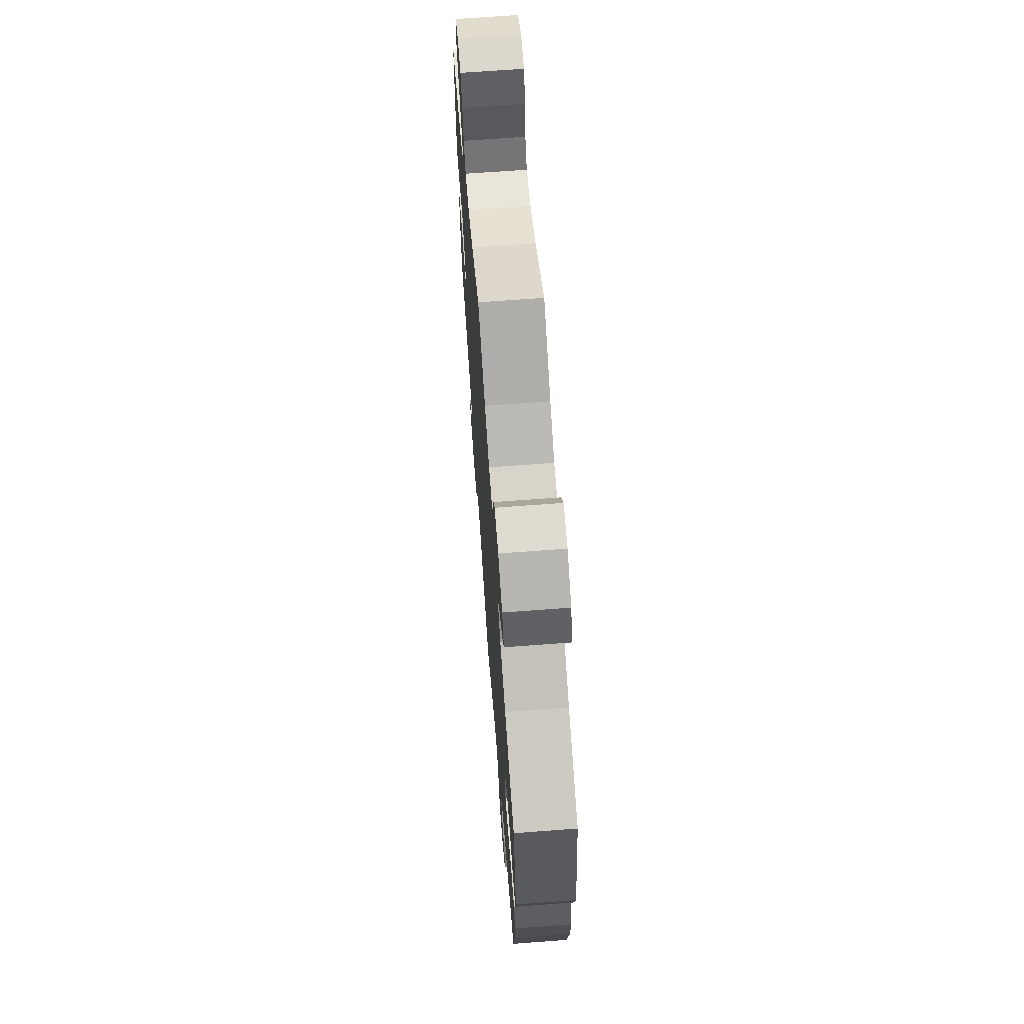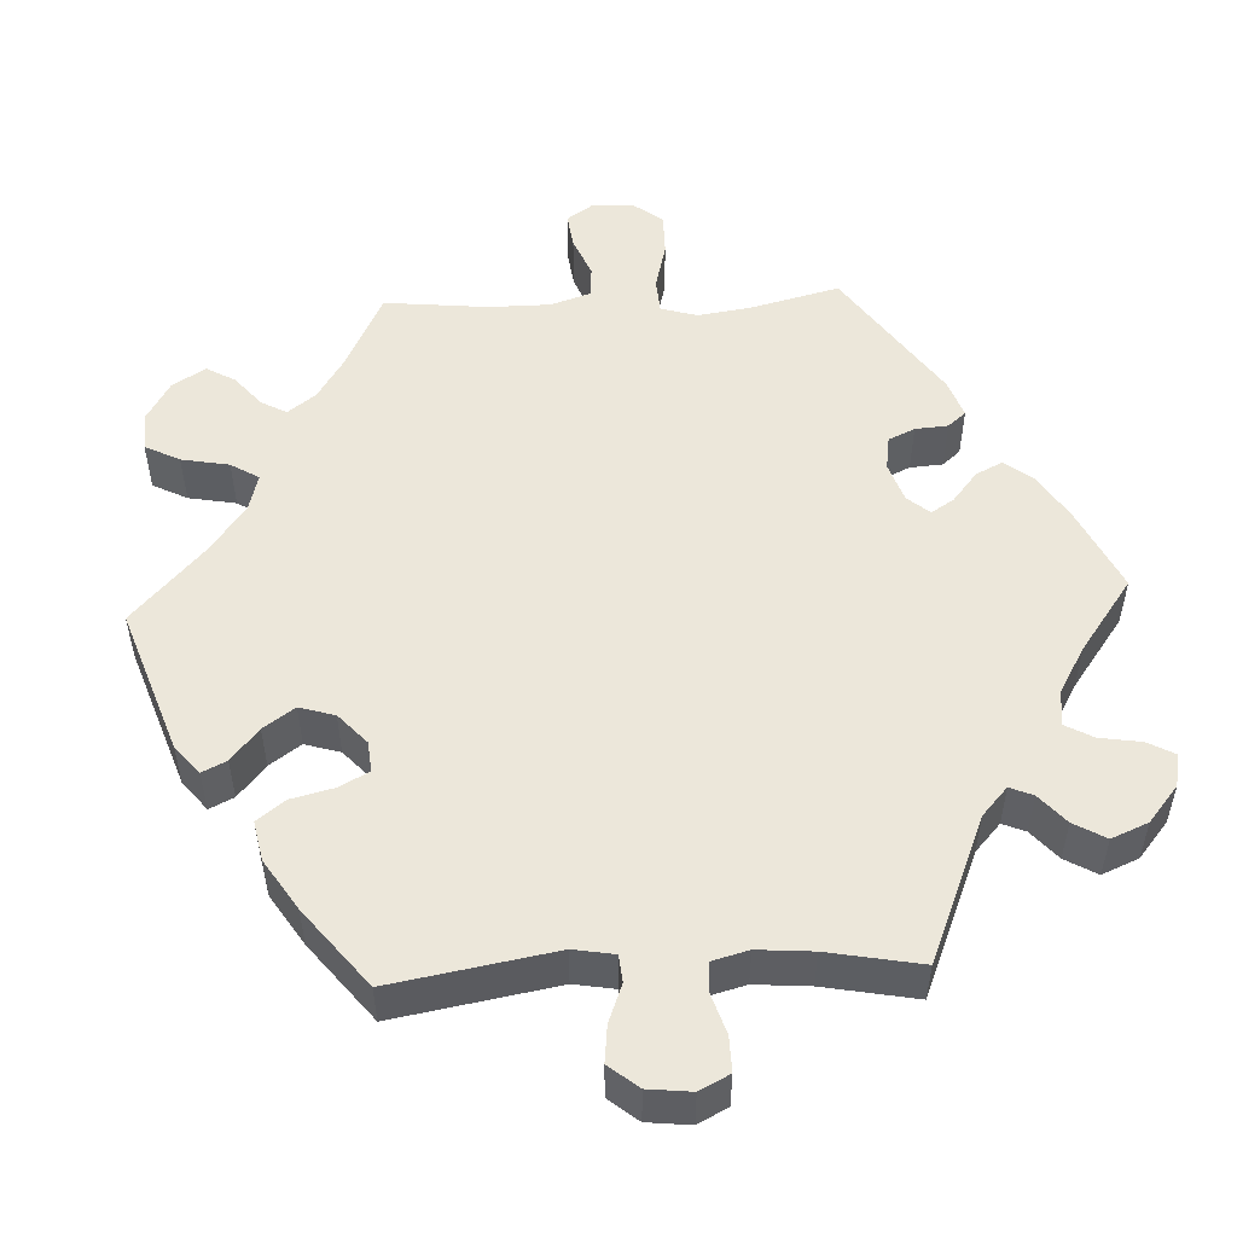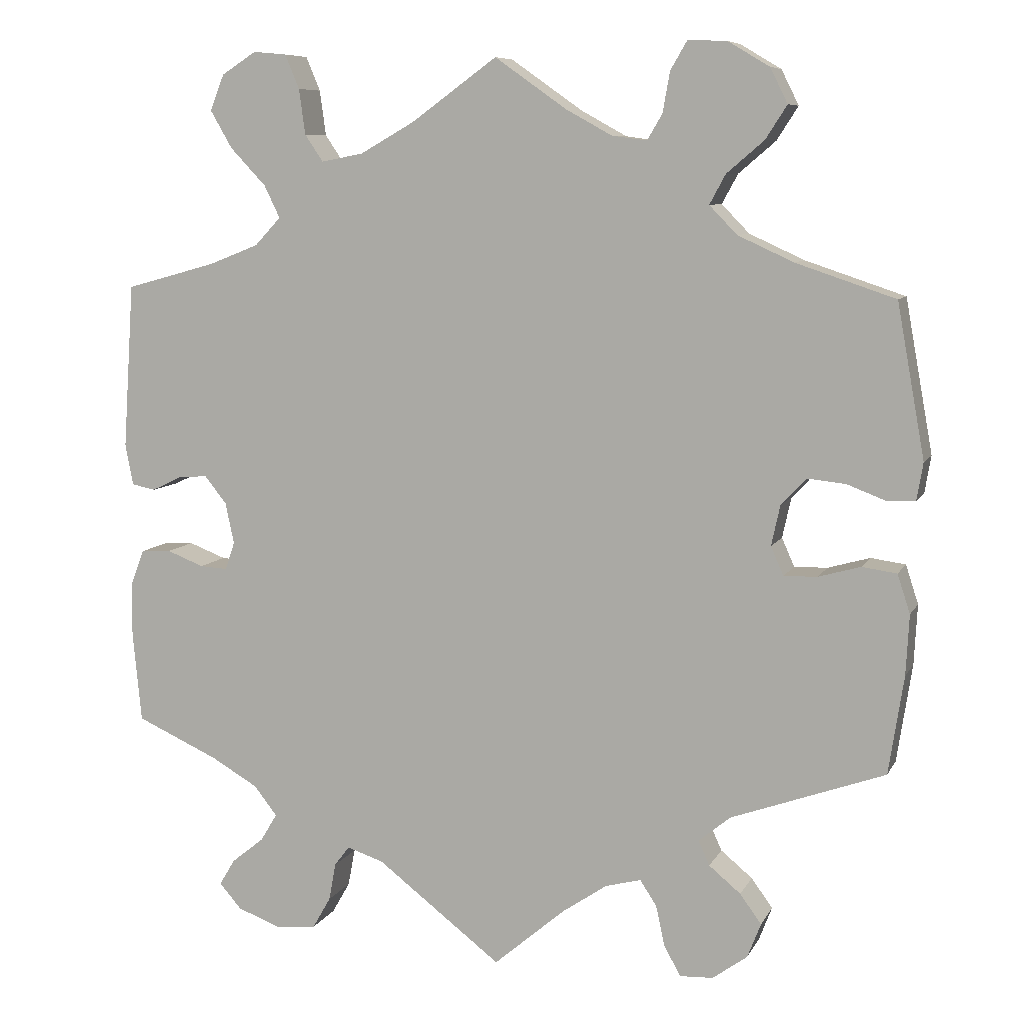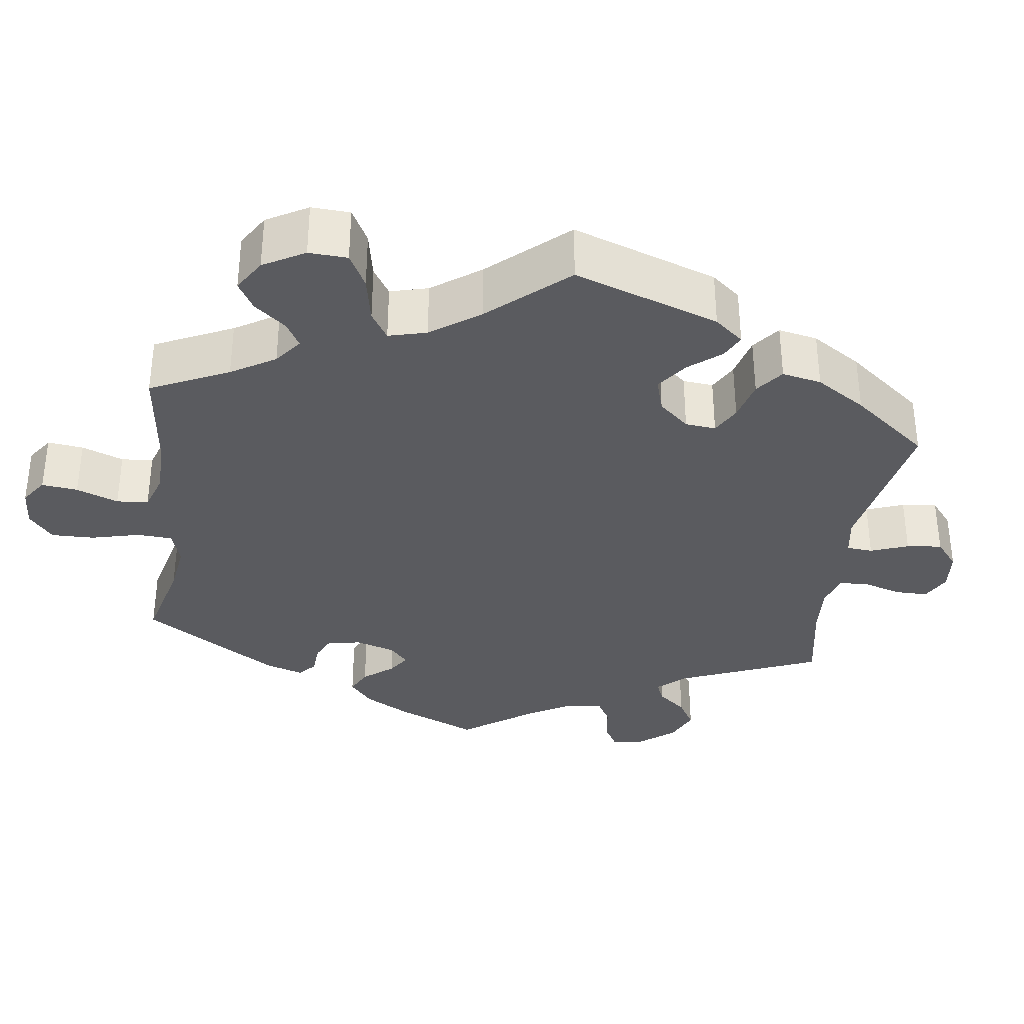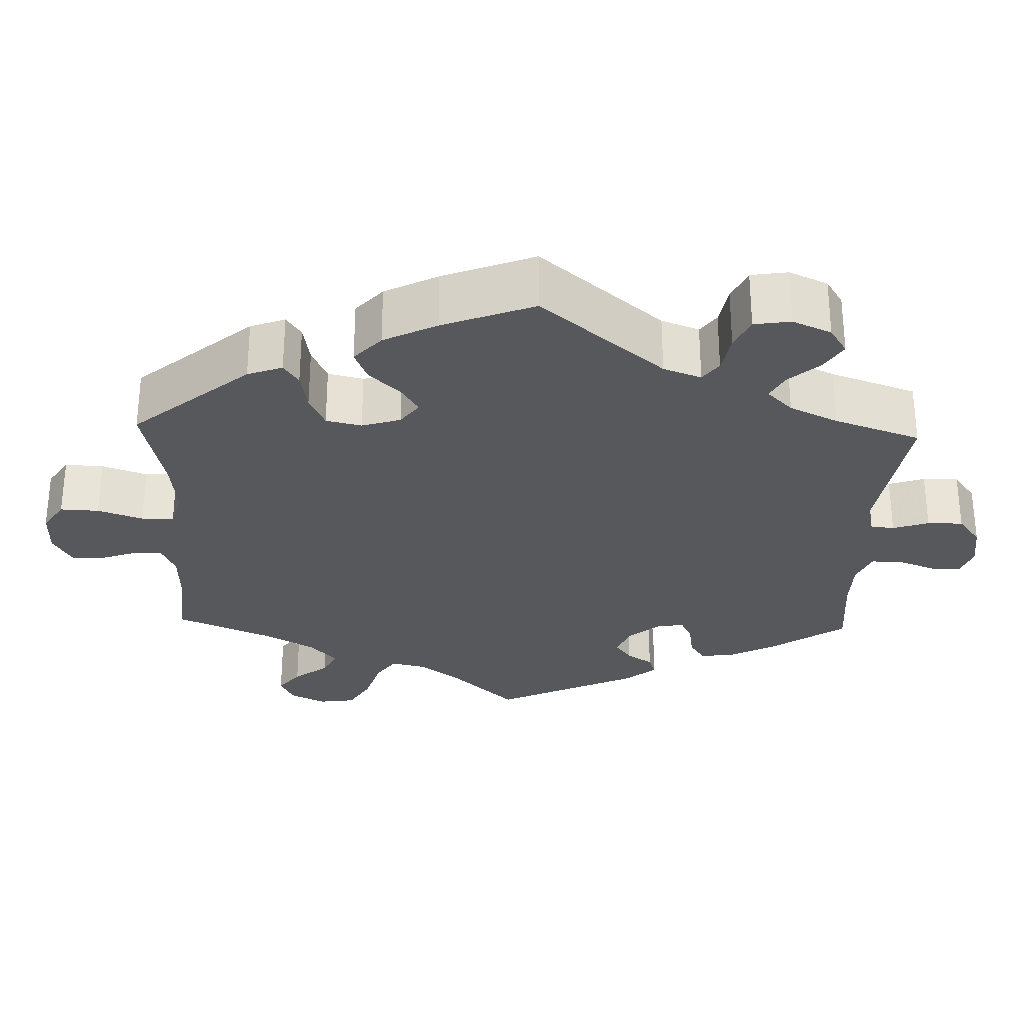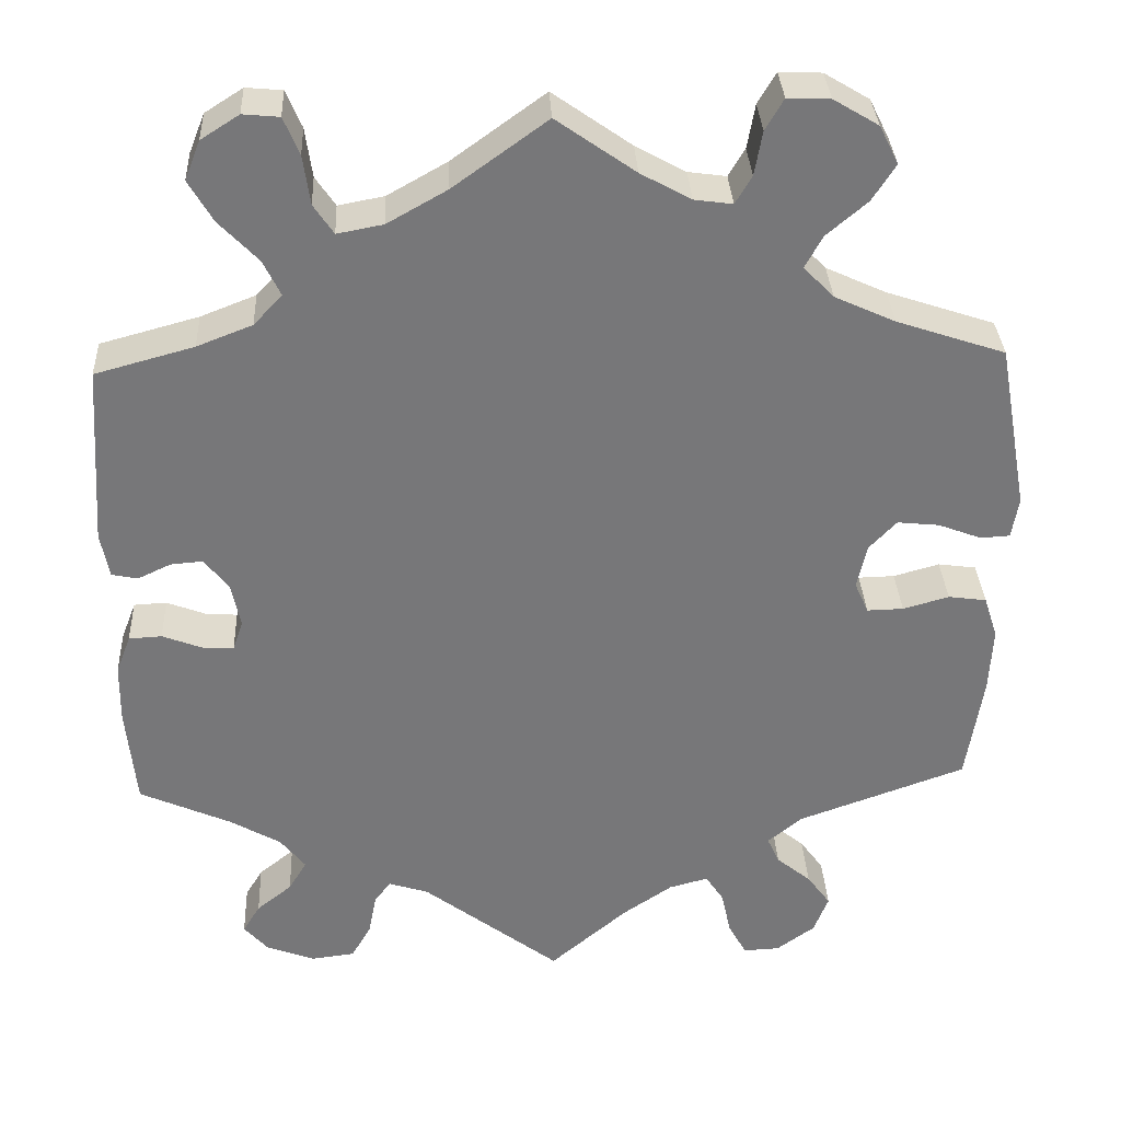
<metadata>
{"format":"obj","ext":"obj","renderer":"f3d","projection":"perspective","resolution":1024,"background":"white","views":[{"elev":67.9,"azim":85.7,"up":"+Z"},{"elev":51.2,"azim":147.4,"up":"+Y"},{"elev":8.2,"azim":17.5,"up":"+Z"},{"elev":-33.5,"azim":52.7,"up":"+Y"},{"elev":-28.2,"azim":118.1,"up":"+Y"},{"elev":33.0,"azim":-2.8,"up":"+Z"}]}
</metadata>
<code>
v 0.091 0.07 0.514
v 0.149 0.07 0.482
v 0.193 0.07 0.476
v 0.212 0.07 0.508
v 0.221 0.07 0.559
v 0.242 0.07 0.595
v 0.291 0.07 0.593
v 0.343 0.07 0.562
v 0.365 0.07 0.518
v 0.338 0.07 0.476
v 0.291 0.07 0.436
v 0.271 0.07 0.399
v 0.306 0.07 0.363
v 0.376 0.07 0.331
v 0.501 0.07 0.289
v 0.536 0.07 0.096
v 0.528 0.07 0.049
v 0.494 0.07 0.047
v 0.444 0.07 0.066
v 0.396 0.07 0.071
v 0.364 0.07 0.037
v 0.353 0.07 -0.014
v 0.369 0.07 -0.05
v 0.411 0.07 -0.049
v 0.464 0.07 -0.034
v 0.508 0.07 -0.04
v 0.524 0.07 -0.089
v 0.52 0.07 -0.165
v 0.501 0.07 -0.289
v 0.307 0.07 -0.359
v 0.267 0.07 -0.392
v 0.281 0.07 -0.423
v 0.321 0.07 -0.456
v 0.348 0.07 -0.493
v 0.331 0.07 -0.537
v 0.287 0.07 -0.569
v 0.245 0.07 -0.571
v 0.224 0.07 -0.533
v 0.213 0.07 -0.482
v 0.192 0.07 -0.45
v 0.147 0.07 -0.462
v 0.09 0.07 -0.501
v 0 0.07 -0.578
v -0.158 0.07 -0.457
v -0.204 0.07 -0.442
v -0.223 0.07 -0.467
v -0.232 0.07 -0.515
v -0.255 0.07 -0.555
v -0.305 0.07 -0.561
v -0.361 0.07 -0.54
v -0.389 0.07 -0.508
v -0.369 0.07 -0.475
v -0.328 0.07 -0.442
v -0.307 0.07 -0.407
v -0.336 0.07 -0.37
v -0.395 0.07 -0.336
v -0.5 0.07 -0.289
v -0.511 0.07 -0.174
v -0.51 0.07 -0.105
v -0.493 0.07 -0.061
v -0.455 0.07 -0.059
v -0.408 0.07 -0.077
v -0.373 0.07 -0.079
v -0.361 0.07 -0.044
v -0.372 0.07 0.008
v -0.4 0.07 0.043
v -0.437 0.07 0.04
v -0.475 0.07 0.022
v -0.505 0.07 0.028
v -0.515 0.07 0.08
v -0.501 0.07 0.289
v -0.387 0.07 0.32
v -0.323 0.07 0.345
v -0.29 0.07 0.38
v -0.31 0.07 0.421
v -0.355 0.07 0.468
v -0.383 0.07 0.516
v -0.365 0.07 0.561
v -0.321 0.07 0.589
v -0.279 0.07 0.585
v -0.261 0.07 0.542
v -0.253 0.07 0.485
v -0.23 0.07 0.451
v -0.177 0.07 0.461
v -0.108 0.07 0.5
v 0 0.07 0.578
v 0.091 0 0.514
v 0.149 0 0.482
v 0.193 0 0.476
v 0.212 0 0.508
v 0.221 0 0.559
v 0.242 0 0.595
v 0.291 0 0.593
v 0.343 0 0.562
v 0.365 0 0.518
v 0.338 0 0.476
v 0.291 0 0.436
v 0.271 0 0.399
v 0.306 0 0.363
v 0.376 0 0.331
v 0.501 0 0.289
v 0.536 0 0.096
v 0.528 0 0.049
v 0.494 0 0.047
v 0.444 0 0.066
v 0.396 0 0.071
v 0.364 0 0.037
v 0.353 0 -0.014
v 0.369 0 -0.05
v 0.411 0 -0.049
v 0.464 0 -0.034
v 0.508 0 -0.04
v 0.524 0 -0.089
v 0.52 0 -0.165
v 0.501 0 -0.289
v 0.307 0 -0.359
v 0.267 0 -0.392
v 0.281 0 -0.423
v 0.321 0 -0.456
v 0.348 0 -0.493
v 0.331 0 -0.537
v 0.287 0 -0.569
v 0.245 0 -0.571
v 0.224 0 -0.533
v 0.213 0 -0.482
v 0.192 0 -0.45
v 0.147 0 -0.462
v 0.09 0 -0.501
v 0 0 -0.578
v -0.158 0 -0.457
v -0.204 0 -0.442
v -0.223 0 -0.467
v -0.232 0 -0.515
v -0.255 0 -0.555
v -0.305 0 -0.561
v -0.361 0 -0.54
v -0.389 0 -0.508
v -0.369 0 -0.475
v -0.328 0 -0.442
v -0.307 0 -0.407
v -0.336 0 -0.37
v -0.395 0 -0.336
v -0.5 0 -0.289
v -0.511 0 -0.174
v -0.51 0 -0.105
v -0.493 0 -0.061
v -0.455 0 -0.059
v -0.408 0 -0.077
v -0.373 0 -0.079
v -0.361 0 -0.044
v -0.372 0 0.008
v -0.4 0 0.043
v -0.437 0 0.04
v -0.475 0 0.022
v -0.505 0 0.028
v -0.515 0 0.08
v -0.501 0 0.289
v -0.387 0 0.32
v -0.323 0 0.345
v -0.29 0 0.38
v -0.31 0 0.421
v -0.355 0 0.468
v -0.383 0 0.516
v -0.365 0 0.561
v -0.321 0 0.589
v -0.279 0 0.585
v -0.261 0 0.542
v -0.253 0 0.485
v -0.23 0 0.451
v -0.177 0 0.461
v -0.108 0 0.5
v 0 0 0.578
f 85 86 1
f 84 85 1 2
f 83 84 2 3
f 79 80 81 82
f 77 78 79 82
f 75 76 77 82
f 74 75 82 83
f 69 70 71 72
f 67 68 69 72
f 66 67 72 73
f 65 66 73 74
f 59 60 61 62
f 59 62 63
f 56 57 58 59
f 55 56 59 63
f 54 55 63 64
f 50 51 52 53
f 50 53 54
f 49 50 54
f 46 47 48 49
f 45 46 49 54
f 44 45 54 64
f 42 43 44 64
f 36 37 38 39
f 36 39 40
f 35 36 40
f 32 33 34 35
f 31 32 35 40
f 30 31 40 41
f 28 29 30
f 27 28 30 41
f 24 25 26 27
f 23 24 27 41
f 16 17 18 19
f 14 15 16 19
f 13 14 19 20
f 12 13 20 21
f 8 9 10 11
f 8 11 12
f 7 8 12
f 4 5 6 7
f 3 4 7 12
f 22 23 41 42
f 64 65 74 83
f 22 42 64 83
f 21 22 83
f 3 12 21 83
f 87 172 171
f 88 87 171 170
f 89 88 170 169
f 168 167 166 165
f 168 165 164 163
f 168 163 162 161
f 169 168 161 160
f 158 157 156 155
f 158 155 154 153
f 159 158 153 152
f 160 159 152 151
f 148 147 146 145
f 149 148 145
f 145 144 143 142
f 149 145 142 141
f 150 149 141 140
f 139 138 137 136
f 140 139 136
f 140 136 135
f 135 134 133 132
f 140 135 132 131
f 150 140 131 130
f 150 130 129 128
f 125 124 123 122
f 126 125 122
f 126 122 121
f 121 120 119 118
f 126 121 118 117
f 127 126 117 116
f 116 115 114
f 127 116 114 113
f 113 112 111 110
f 127 113 110 109
f 105 104 103 102
f 105 102 101 100
f 106 105 100 99
f 107 106 99 98
f 97 96 95 94
f 98 97 94
f 98 94 93
f 93 92 91 90
f 98 93 90 89
f 128 127 109 108
f 169 160 151 150
f 169 150 128 108
f 169 108 107
f 169 107 98 89
f 1 87 88 2
f 2 88 89 3
f 3 89 90 4
f 4 90 91 5
f 5 91 92 6
f 6 92 93 7
f 7 93 94 8
f 8 94 95 9
f 9 95 96 10
f 10 96 97 11
f 11 97 98 12
f 12 98 99 13
f 13 99 100 14
f 14 100 101 15
f 15 101 102 16
f 16 102 103 17
f 17 103 104 18
f 18 104 105 19
f 19 105 106 20
f 20 106 107 21
f 21 107 108 22
f 22 108 109 23
f 23 109 110 24
f 24 110 111 25
f 25 111 112 26
f 26 112 113 27
f 27 113 114 28
f 28 114 115 29
f 29 115 116 30
f 30 116 117 31
f 31 117 118 32
f 32 118 119 33
f 33 119 120 34
f 34 120 121 35
f 35 121 122 36
f 36 122 123 37
f 37 123 124 38
f 38 124 125 39
f 39 125 126 40
f 40 126 127 41
f 41 127 128 42
f 42 128 129 43
f 43 129 130 44
f 44 130 131 45
f 45 131 132 46
f 46 132 133 47
f 47 133 134 48
f 48 134 135 49
f 49 135 136 50
f 50 136 137 51
f 51 137 138 52
f 52 138 139 53
f 53 139 140 54
f 54 140 141 55
f 55 141 142 56
f 56 142 143 57
f 57 143 144 58
f 58 144 145 59
f 59 145 146 60
f 60 146 147 61
f 61 147 148 62
f 62 148 149 63
f 63 149 150 64
f 64 150 151 65
f 65 151 152 66
f 66 152 153 67
f 67 153 154 68
f 68 154 155 69
f 69 155 156 70
f 70 156 157 71
f 71 157 158 72
f 72 158 159 73
f 73 159 160 74
f 74 160 161 75
f 75 161 162 76
f 76 162 163 77
f 77 163 164 78
f 78 164 165 79
f 79 165 166 80
f 80 166 167 81
f 81 167 168 82
f 82 168 169 83
f 83 169 170 84
f 84 170 171 85
f 85 171 172 86
f 86 172 87 1

</code>
